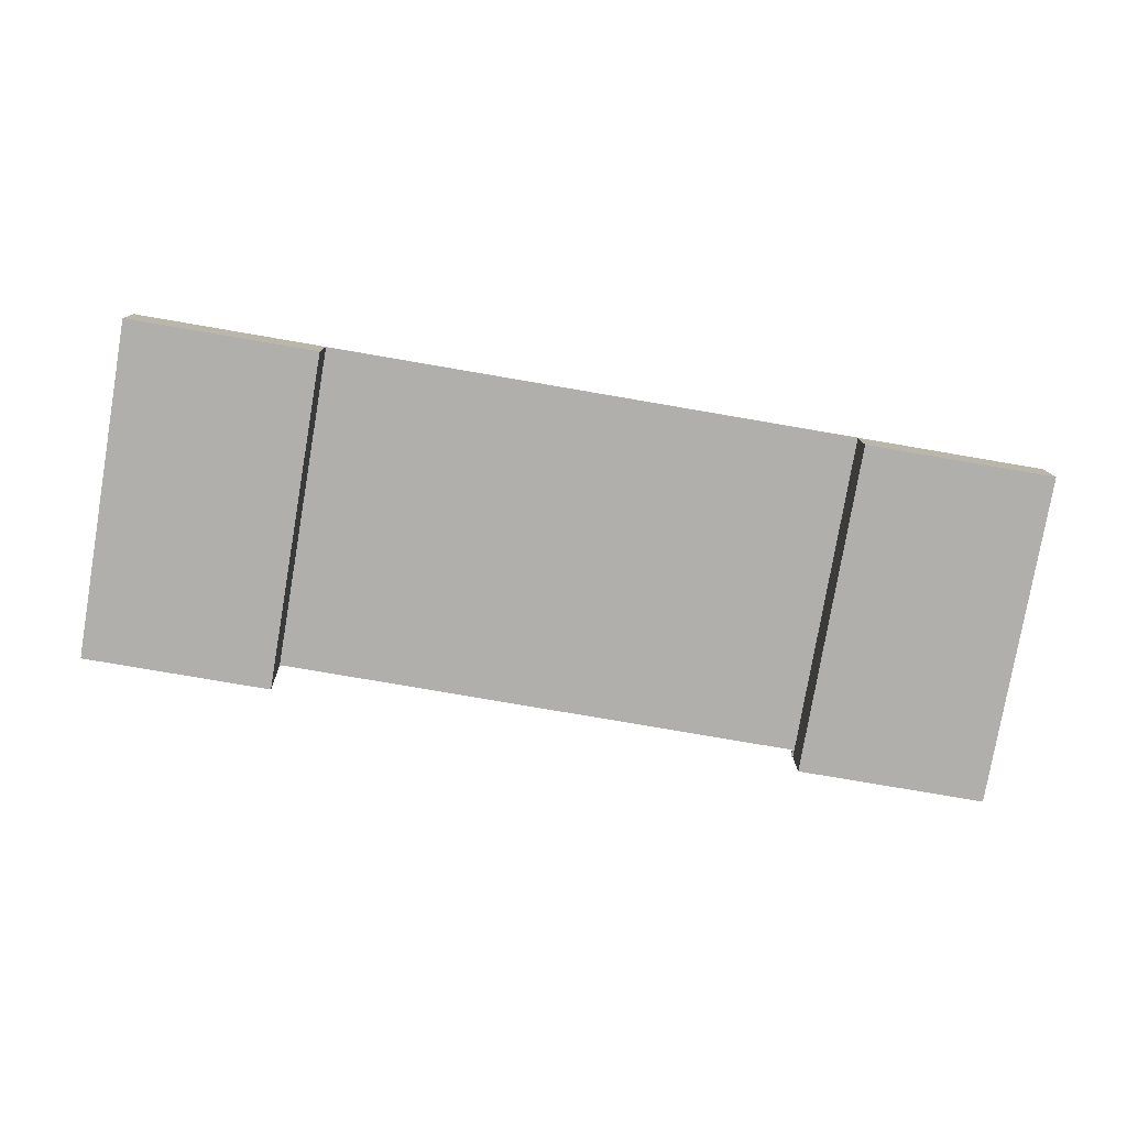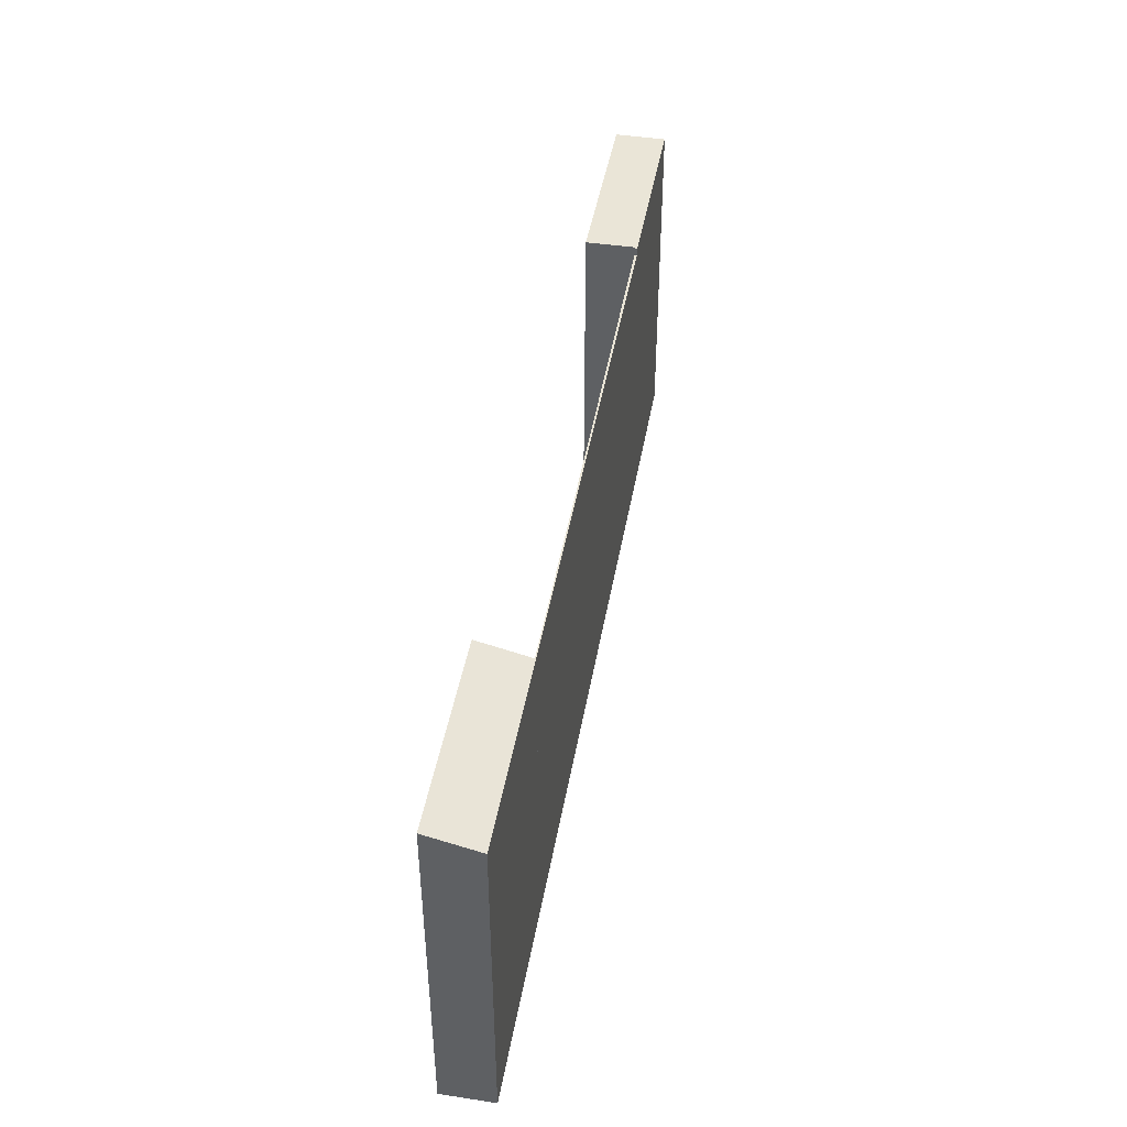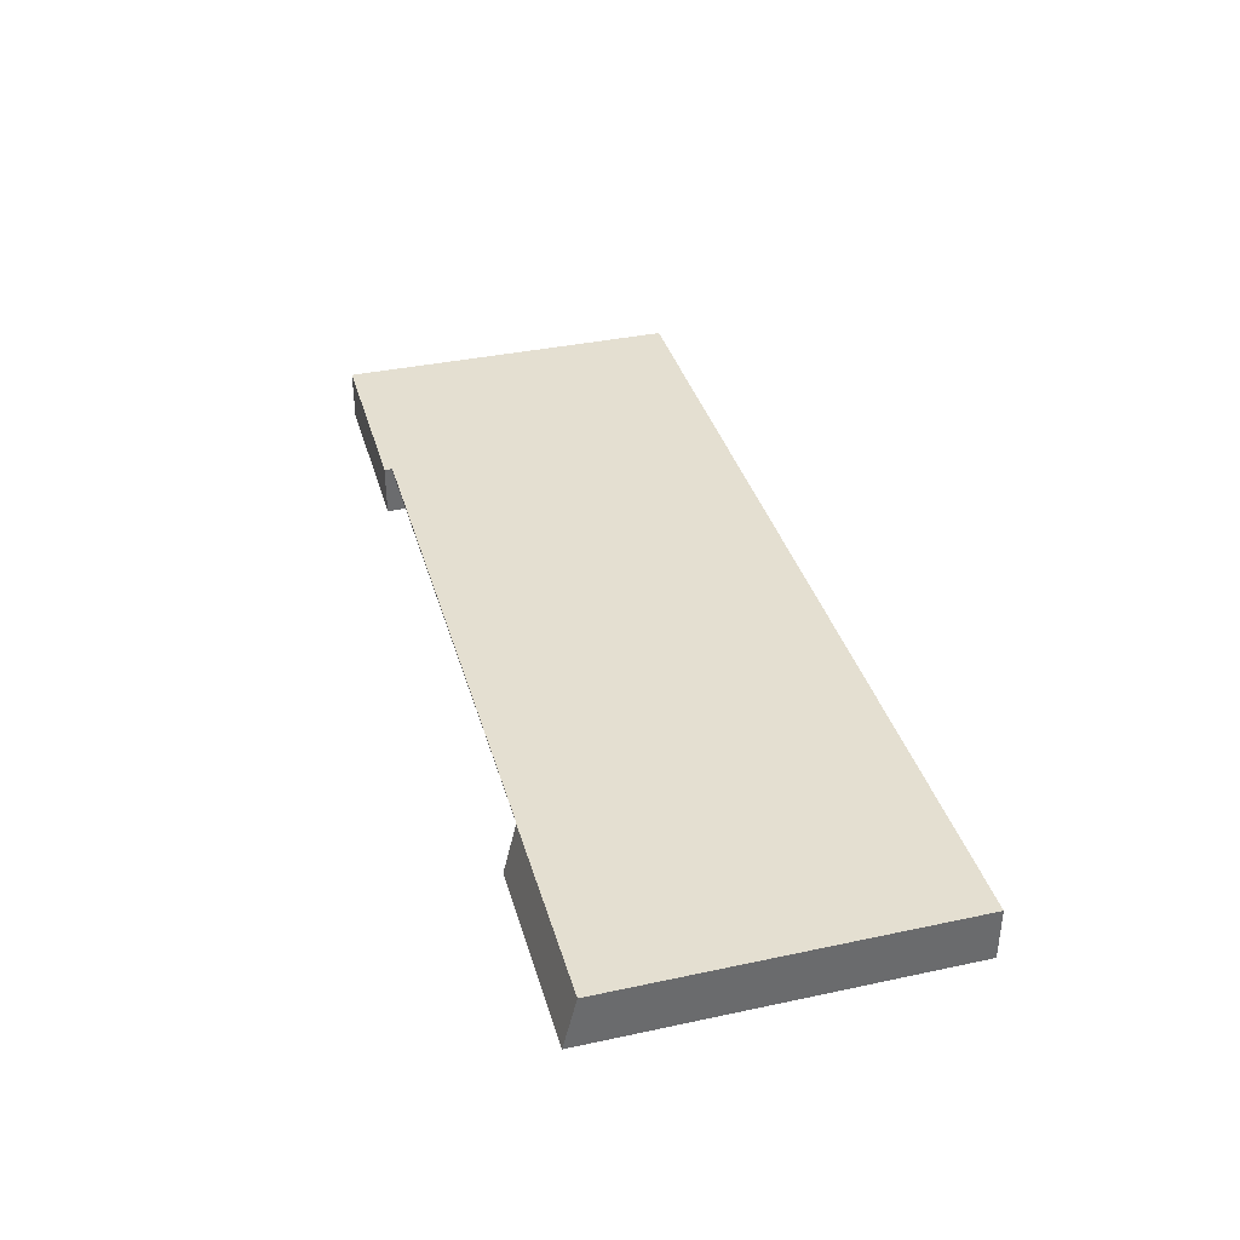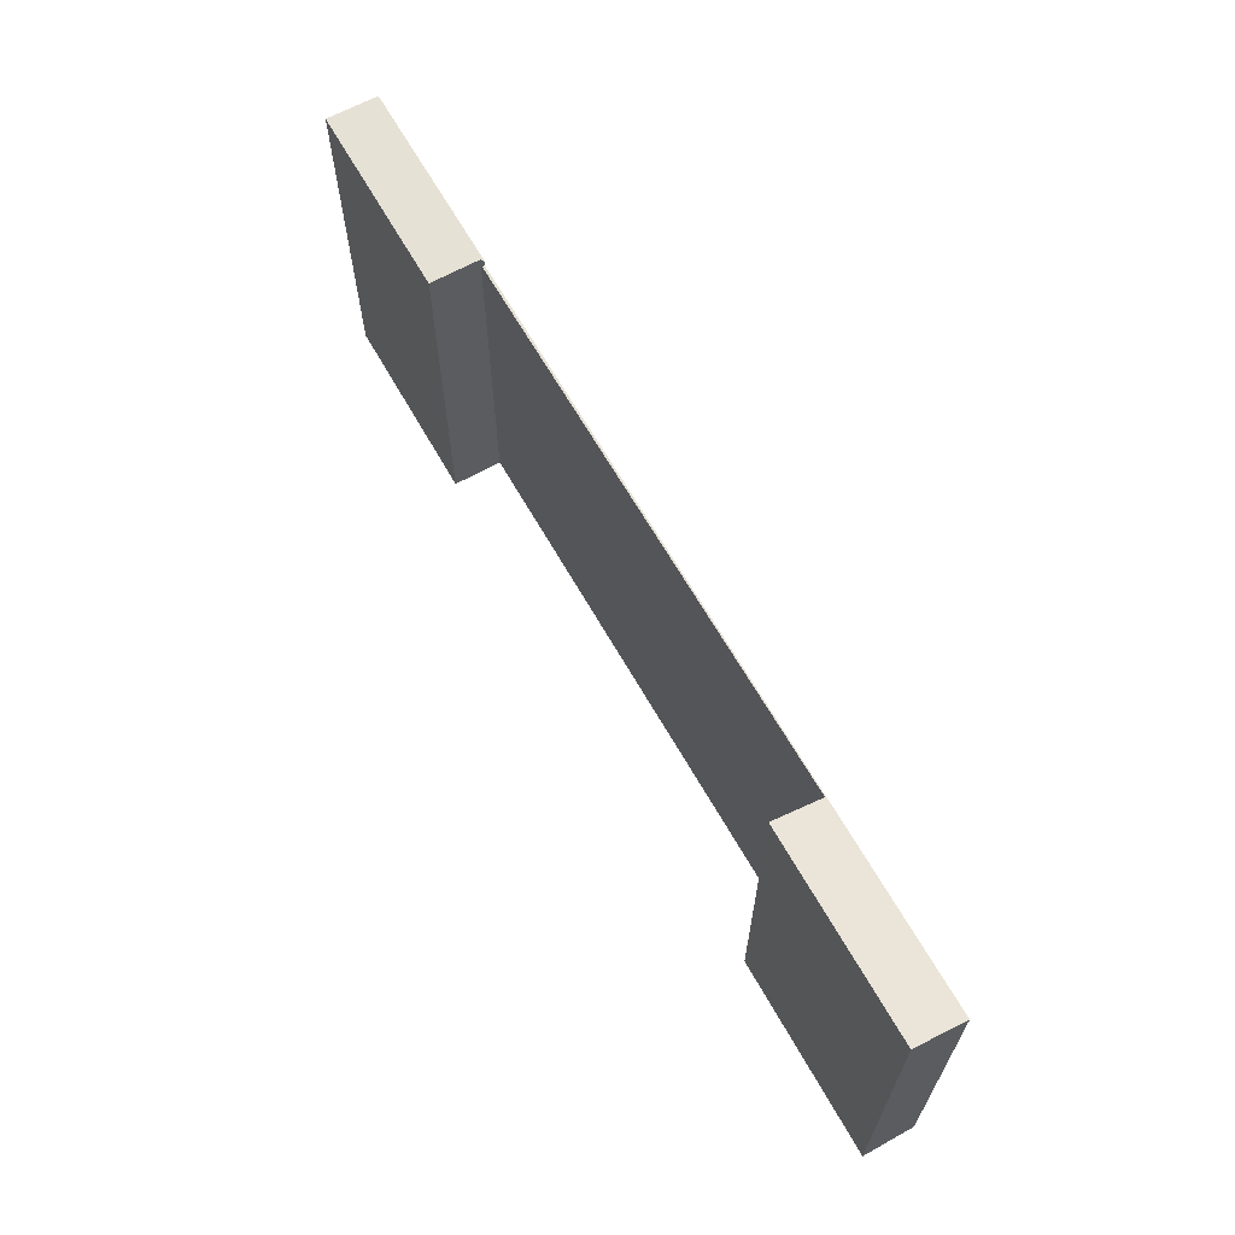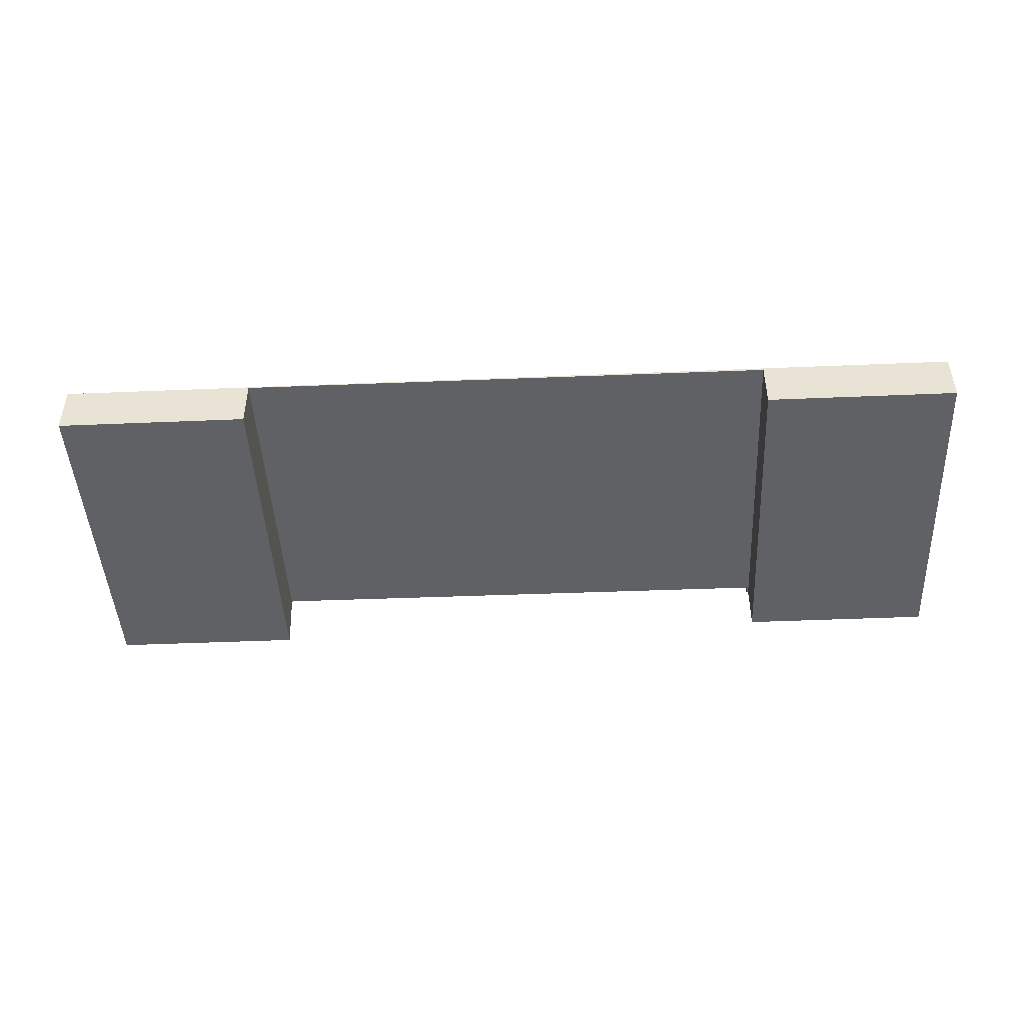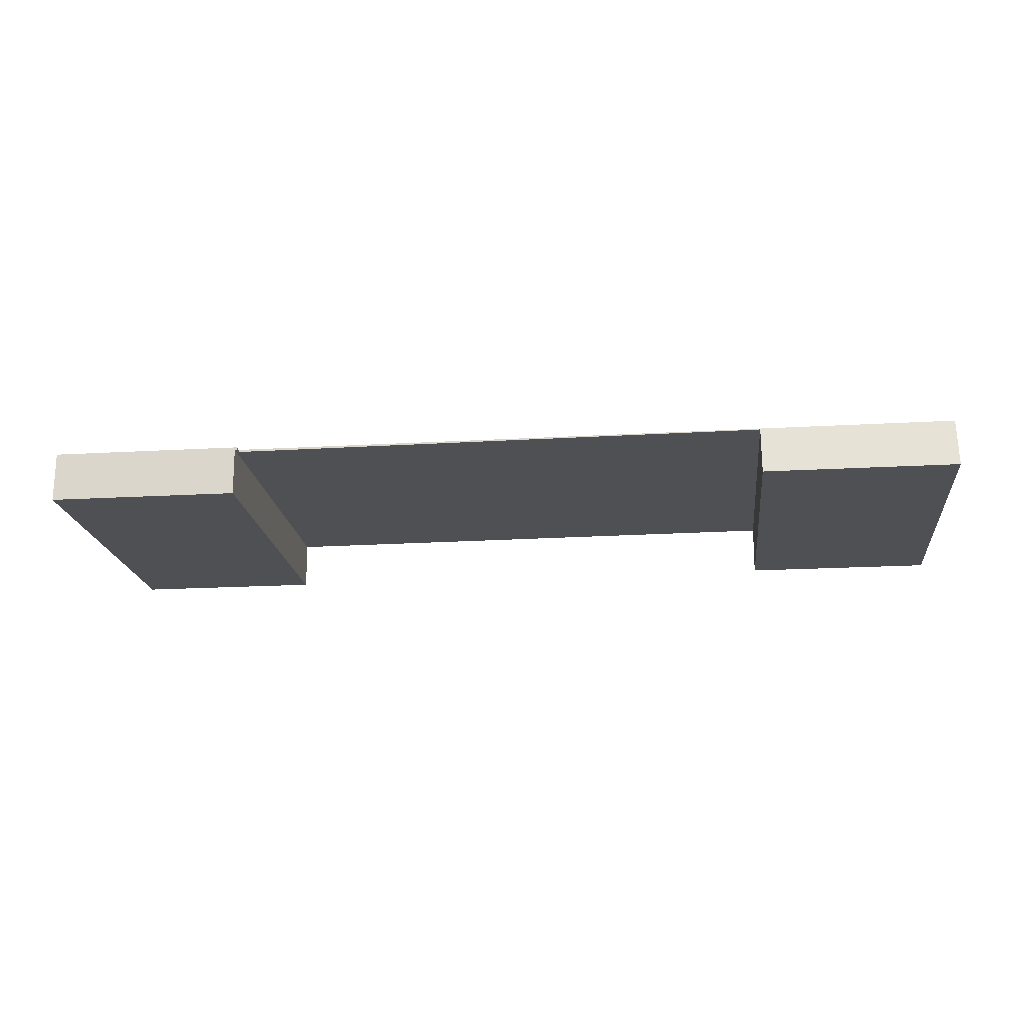
<metadata>
{"format":"obj","ext":"obj","renderer":"f3d","projection":"perspective","resolution":1024,"background":"white","views":[{"elev":-78.3,"azim":-9.7,"up":"+Z"},{"elev":44.3,"azim":-80.1,"up":"+Y"},{"elev":36.9,"azim":-105.5,"up":"+Z"},{"elev":64.5,"azim":-119.3,"up":"+Y"},{"elev":-45.6,"azim":2.8,"up":"+Z"},{"elev":-18.6,"azim":-173.7,"up":"+Z"}]}
</metadata>
<code>
v  0 19.95 1.222e-15
v  11.57 20.69 -3.049
v  0.008 20.7 -3.044
v  11.57 19.97 -0.069
v  11.67 19.96 -0.013
v  11.67 19.97 -0.069
v  11.67 4.225e-18 -0.069
v  11.57 4.225e-18 -0.069
v  0.008 1.864e-16 -3.044
v  11.57 1.867e-16 -3.049
v  11.67 7.96e-19 -0.013
v  0 0 0
v  11.67 19.93 -0.069
v  43.9 19.93 -0.048
v  43.9 19.93 -0.192
v  11.67 19.93 -0.013
v  43.9 2.939e-18 -0.048
v  43.9 1.176e-17 -0.192
v  43.9 20.39 -0.048
v  44.01 20.39 -0.192
v  43.9 20.39 -0.192
v  55.49 20.39 -0.06
v  55.51 20.39 -3.071
v  44 20.39 -3.065
v  55.49 3.674e-18 -0.06
v  55.51 1.88e-16 -3.071
v  44 1.877e-16 -3.065
v  44.01 1.176e-17 -0.192
g defaultobject
f 1 2 3
f 2 1 4
f 4 1 5
f 4 5 6
f 7 4 6
f 4 7 8
f 2 9 3
f 9 2 10
f 4 10 2
f 10 4 8
f 5 7 6
f 7 5 11
f 9 1 3
f 1 9 12
f 1 11 5
f 11 1 12
f 10 12 9
f 12 10 8
f 12 8 11
f 11 8 7
f 13 14 15
f 14 13 16
f 11 14 16
f 14 11 17
f 17 15 14
f 15 17 18
f 18 13 15
f 13 18 7
f 7 16 13
f 16 7 11
f 7 17 11
f 17 7 18
f 19 20 21
f 20 19 22
f 20 22 23
f 23 24 20
f 25 23 22
f 23 25 26
f 26 24 23
f 24 26 27
f 28 21 20
f 21 28 18
f 27 20 24
f 20 27 28
f 18 19 21
f 19 18 17
f 17 22 19
f 22 17 25
f 17 26 25
f 26 17 28
f 28 17 18
f 27 26 28

</code>
